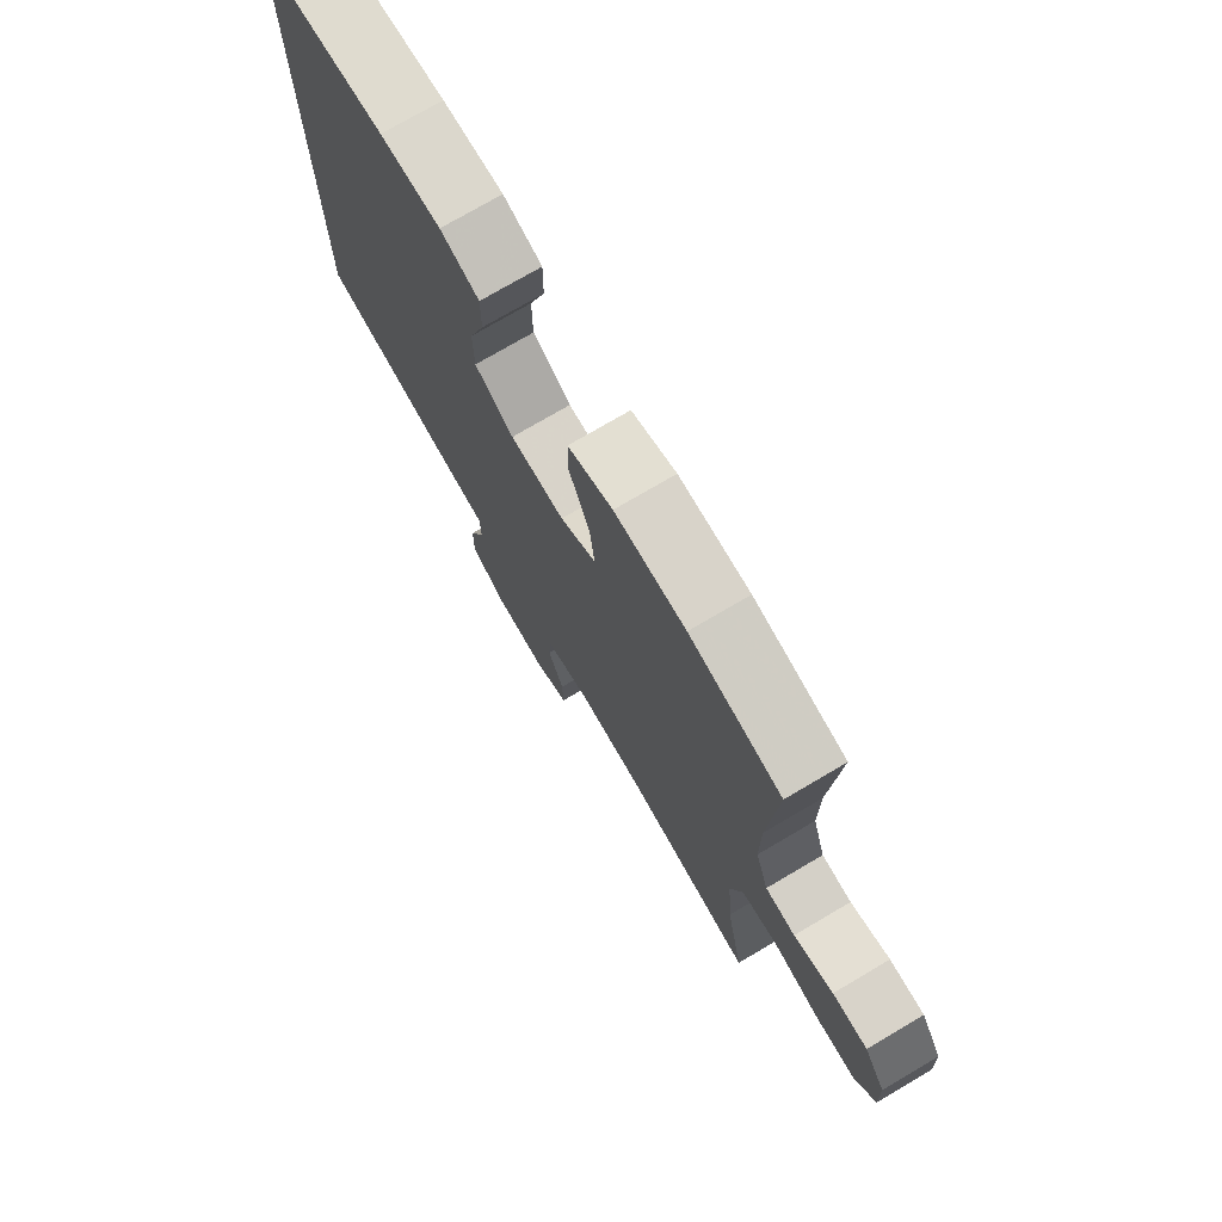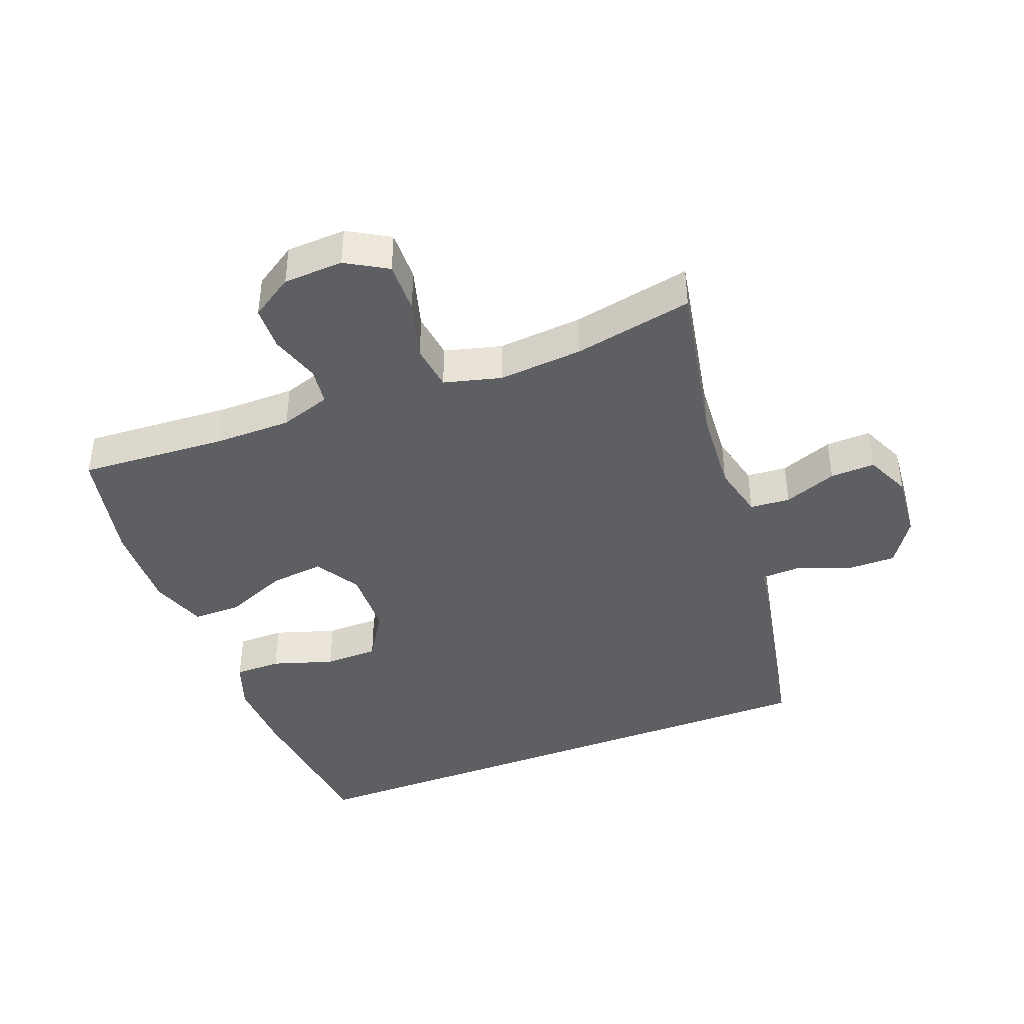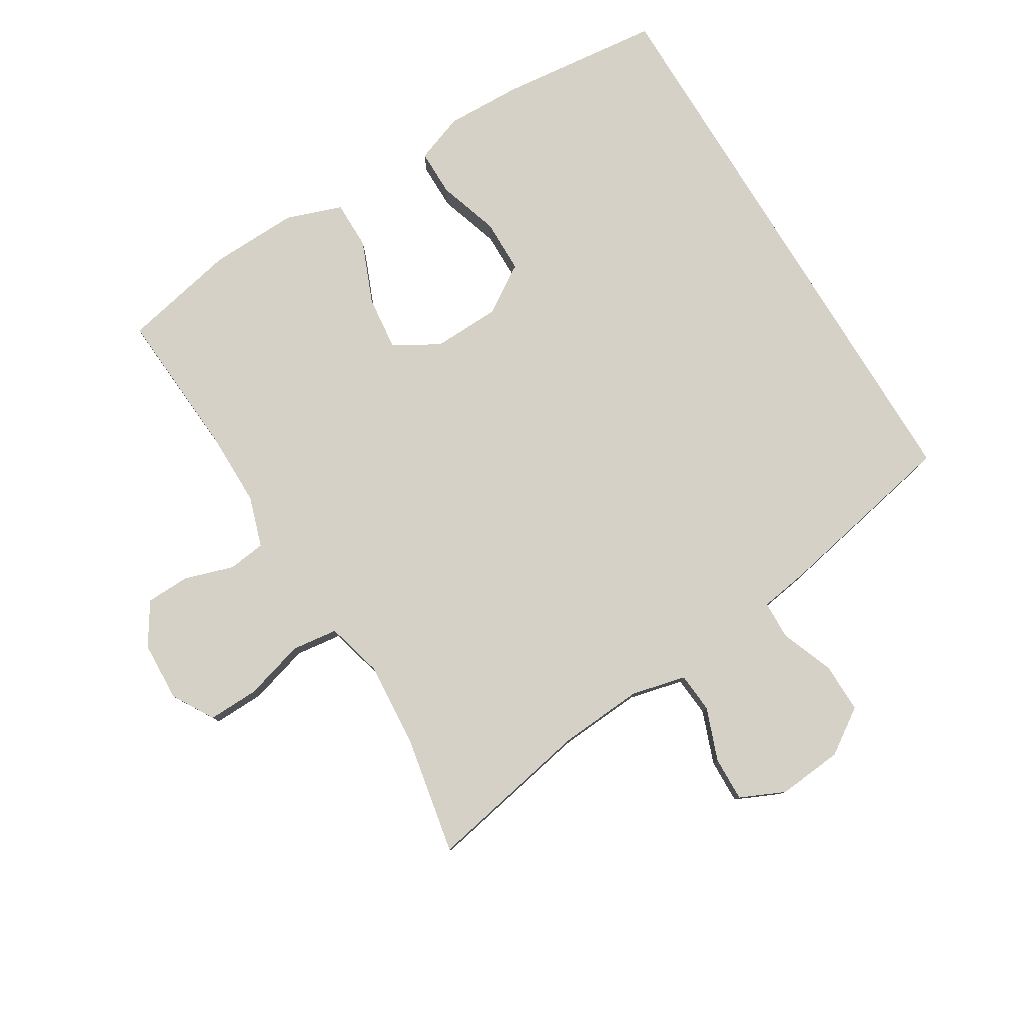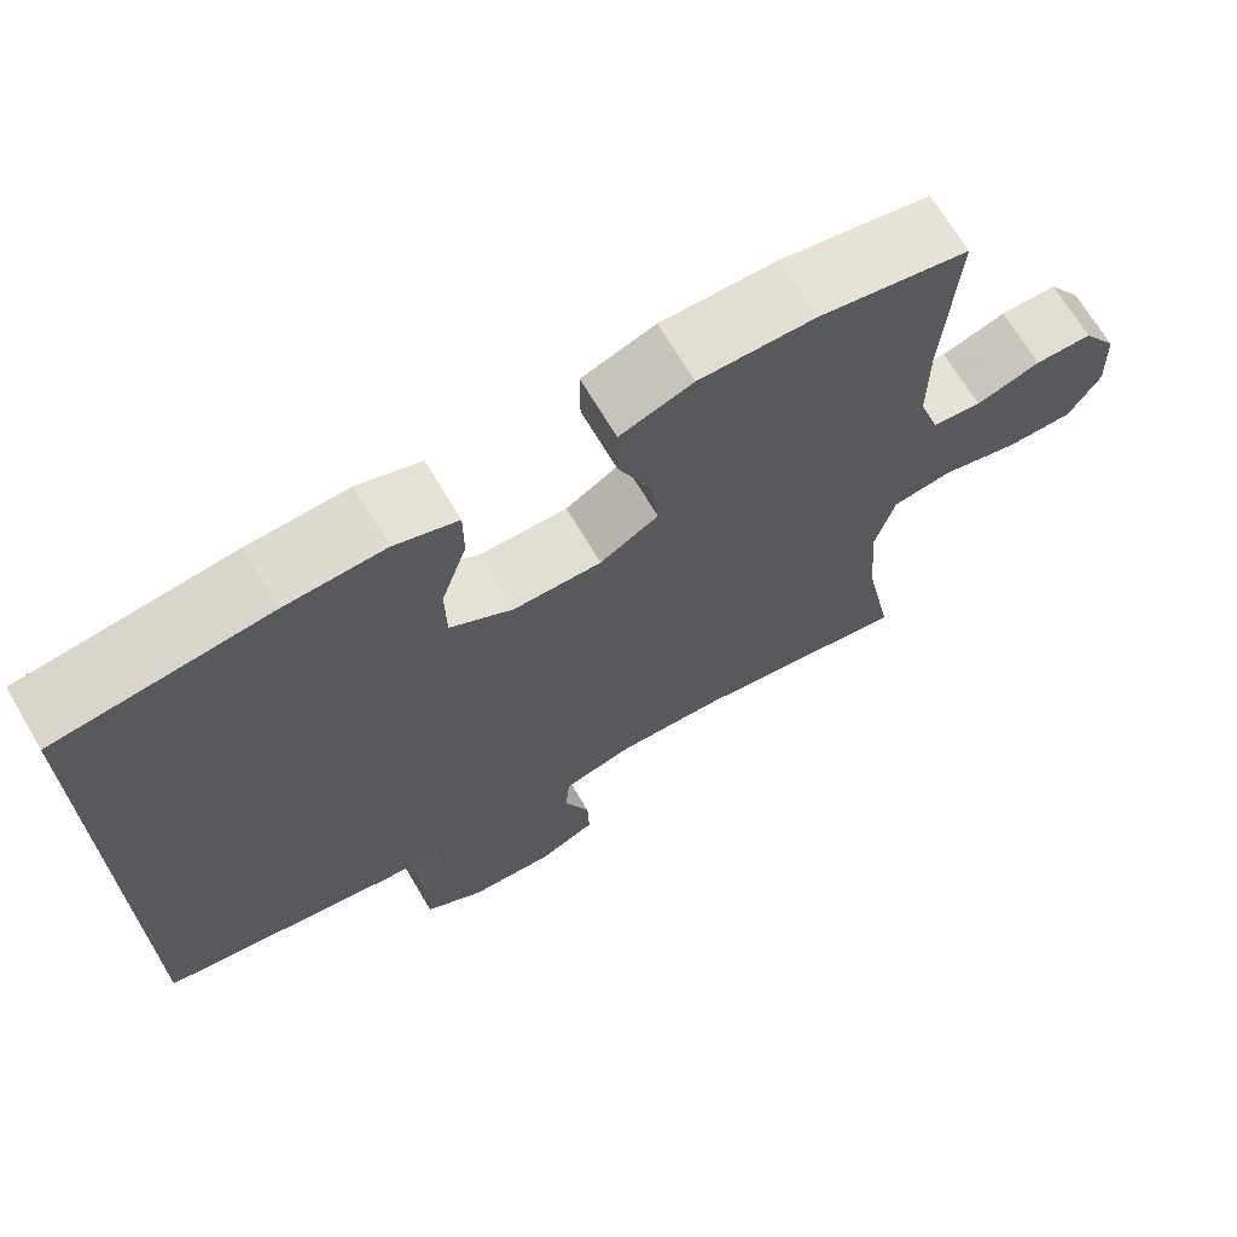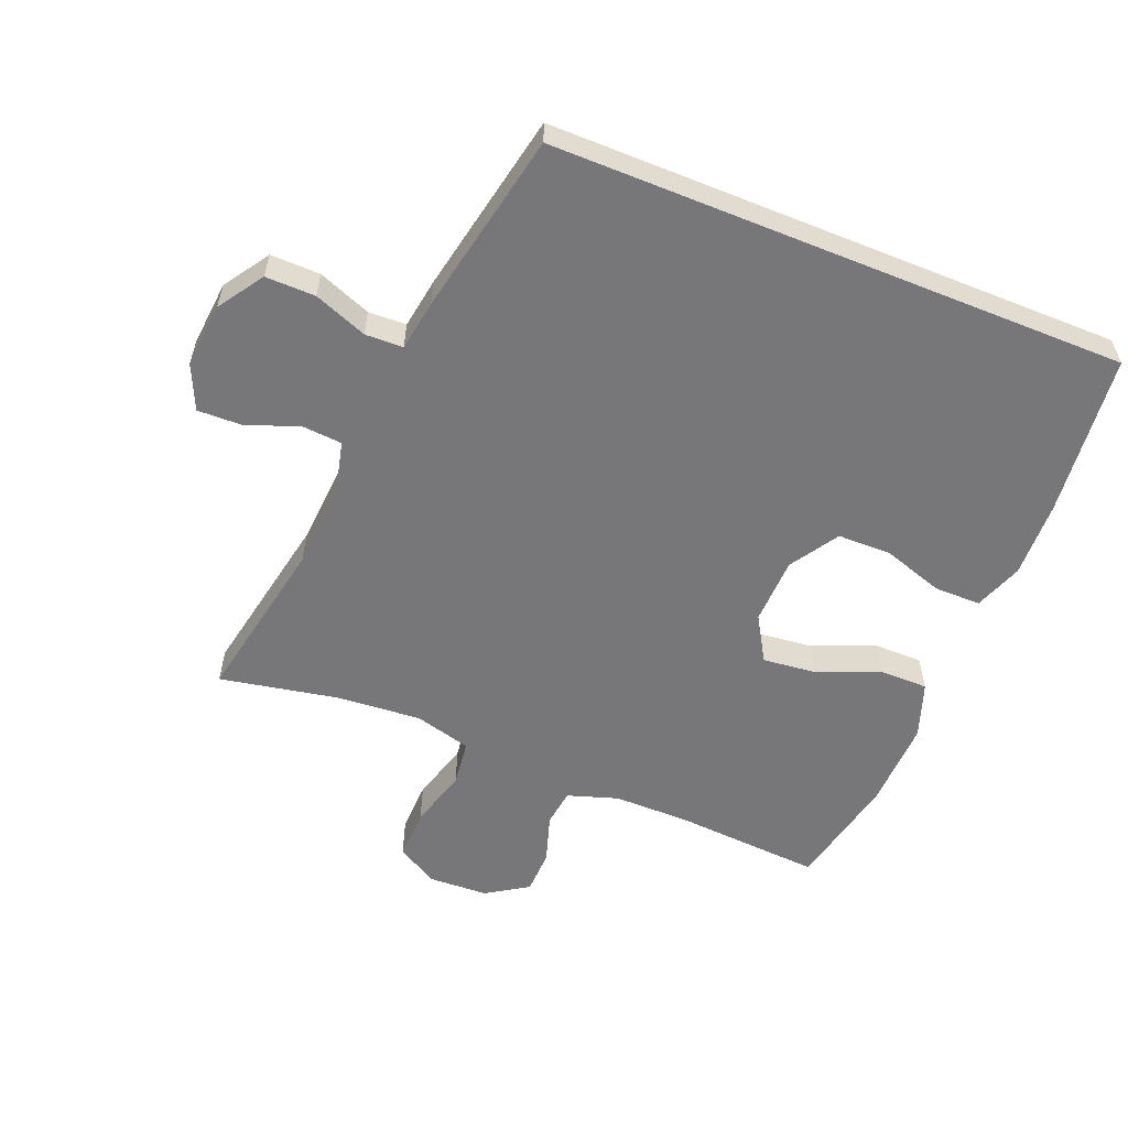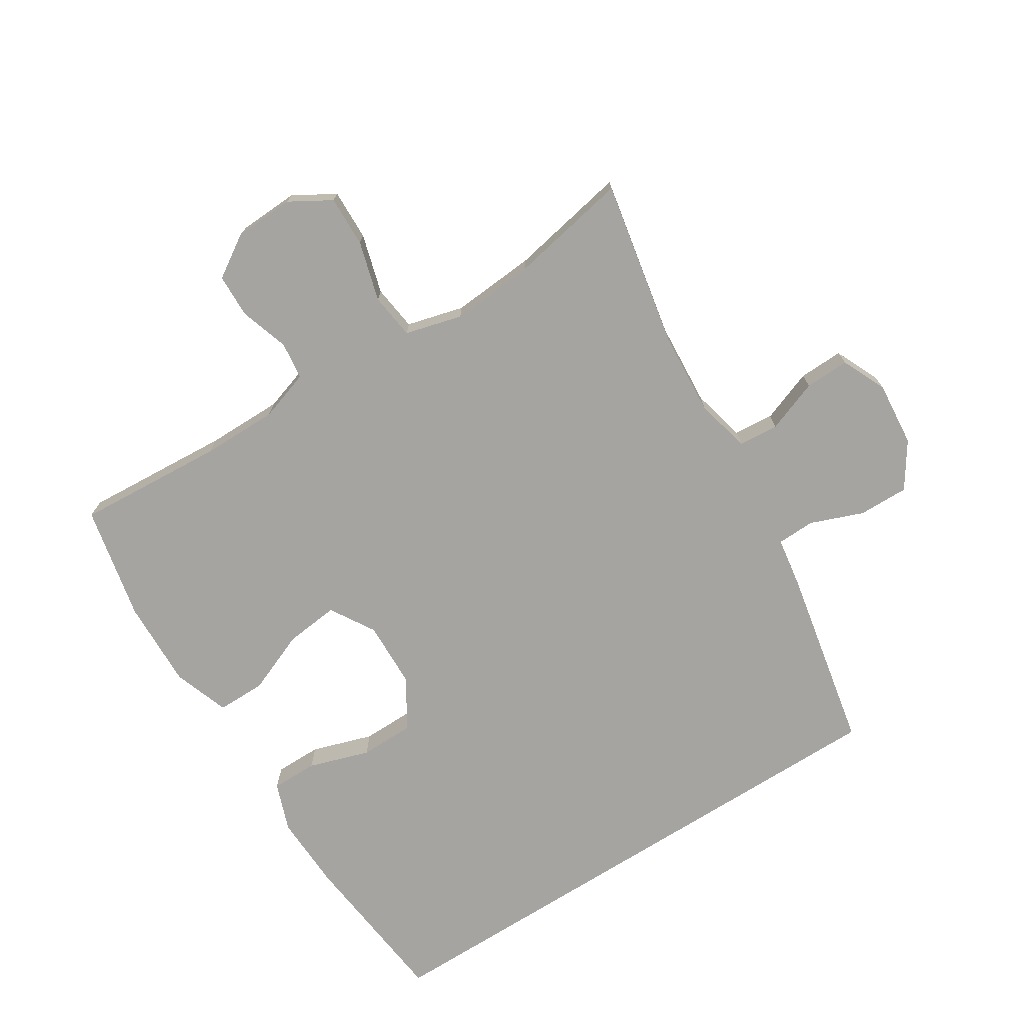
<metadata>
{"format":"obj","ext":"obj","renderer":"f3d","projection":"perspective","resolution":1024,"background":"white","views":[{"elev":74.7,"azim":59.5,"up":"+Z"},{"elev":-41.7,"azim":111.1,"up":"+Y"},{"elev":79.6,"azim":148.6,"up":"+Y"},{"elev":69.3,"azim":-30.7,"up":"+Z"},{"elev":-57.2,"azim":-112.1,"up":"+Y"},{"elev":-73.2,"azim":122.3,"up":"+Y"}]}
</metadata>
<code>
v -0.5 0.07 -0.364
v -0.5 0.07 0.511
v -0.253 0.07 0.538
v -0.137 0.07 0.542
v -0.063 0.07 0.515
v -0.063 0.07 0.444
v -0.093 0.07 0.351
v -0.092 0.07 0.269
v -0.018 0.07 0.222
v 0.085 0.07 0.219
v 0.153 0.07 0.26
v 0.144 0.07 0.342
v 0.105 0.07 0.437
v 0.105 0.07 0.511
v 0.19 0.07 0.541
v 0.325 0.07 0.537
v 0.5 0.07 0.5
v 0.485 0.07 0.274
v 0.485 0.07 0.158
v 0.51 0.07 0.081
v 0.567 0.07 0.074
v 0.642 0.07 0.098
v 0.709 0.07 0.096
v 0.75 0.07 0.032
v 0.754 0.07 -0.059
v 0.717 0.07 -0.122
v 0.639 0.07 -0.12
v 0.548 0.07 -0.094
v 0.478 0.07 -0.103
v 0.455 0.07 -0.19
v 0.465 0.07 -0.319
v 0.5 0.07 -0.5
v 0.246 0.07 -0.451
v 0.118 0.07 -0.442
v 0.035 0.07 -0.462
v 0.03 0.07 -0.523
v 0.06 0.07 -0.603
v 0.062 0.07 -0.671
v -0.006 0.07 -0.702
v -0.105 0.07 -0.693
v -0.174 0.07 -0.647
v -0.173 0.07 -0.571
v -0.142 0.07 -0.49
v -0.144 0.07 -0.432
v -0.221 0.07 -0.42
v -0.5 0 -0.364
v -0.5 0 0.511
v -0.253 0 0.538
v -0.137 0 0.542
v -0.063 0 0.515
v -0.063 0 0.444
v -0.093 0 0.351
v -0.092 0 0.269
v -0.018 0 0.222
v 0.085 0 0.219
v 0.153 0 0.26
v 0.144 0 0.342
v 0.105 0 0.437
v 0.105 0 0.511
v 0.19 0 0.541
v 0.325 0 0.537
v 0.5 0 0.5
v 0.485 0 0.274
v 0.485 0 0.158
v 0.51 0 0.081
v 0.567 0 0.074
v 0.642 0 0.098
v 0.709 0 0.096
v 0.75 0 0.032
v 0.754 0 -0.059
v 0.717 0 -0.122
v 0.639 0 -0.12
v 0.548 0 -0.094
v 0.478 0 -0.103
v 0.455 0 -0.19
v 0.465 0 -0.319
v 0.5 0 -0.5
v 0.246 0 -0.451
v 0.118 0 -0.442
v 0.035 0 -0.462
v 0.03 0 -0.523
v 0.06 0 -0.603
v 0.062 0 -0.671
v -0.006 0 -0.702
v -0.105 0 -0.693
v -0.174 0 -0.647
v -0.173 0 -0.571
v -0.142 0 -0.49
v -0.144 0 -0.432
v -0.221 0 -0.42
f 44 45 1 2
f 40 41 42 43
f 40 43 44
f 39 40 44
f 36 37 38 39
f 35 36 39 44
f 34 35 44 2
f 31 32 33
f 30 31 33 34
f 29 30 34 2
f 25 26 27 28
f 21 22 23 24
f 20 21 24 25
f 15 16 17 18
f 15 18 19
f 12 13 14 15
f 11 12 15 19
f 10 11 19 20
f 4 5 6 7
f 4 7 8
f 3 4 8
f 2 3 8
f 29 2 8 9
f 20 25 28 29
f 9 10 20 29
f 47 46 90 89
f 88 87 86 85
f 89 88 85
f 89 85 84
f 84 83 82 81
f 89 84 81 80
f 47 89 80 79
f 78 77 76
f 79 78 76 75
f 47 79 75 74
f 73 72 71 70
f 69 68 67 66
f 70 69 66 65
f 63 62 61 60
f 64 63 60
f 60 59 58 57
f 64 60 57 56
f 65 64 56 55
f 52 51 50 49
f 53 52 49
f 53 49 48
f 53 48 47
f 54 53 47 74
f 74 73 70 65
f 74 65 55 54
f 1 46 47 2
f 2 47 48 3
f 3 48 49 4
f 4 49 50 5
f 5 50 51 6
f 6 51 52 7
f 7 52 53 8
f 8 53 54 9
f 9 54 55 10
f 10 55 56 11
f 11 56 57 12
f 12 57 58 13
f 13 58 59 14
f 14 59 60 15
f 15 60 61 16
f 16 61 62 17
f 17 62 63 18
f 18 63 64 19
f 19 64 65 20
f 20 65 66 21
f 21 66 67 22
f 22 67 68 23
f 23 68 69 24
f 24 69 70 25
f 25 70 71 26
f 26 71 72 27
f 27 72 73 28
f 28 73 74 29
f 29 74 75 30
f 30 75 76 31
f 31 76 77 32
f 32 77 78 33
f 33 78 79 34
f 34 79 80 35
f 35 80 81 36
f 36 81 82 37
f 37 82 83 38
f 38 83 84 39
f 39 84 85 40
f 40 85 86 41
f 41 86 87 42
f 42 87 88 43
f 43 88 89 44
f 44 89 90 45
f 45 90 46 1

</code>
